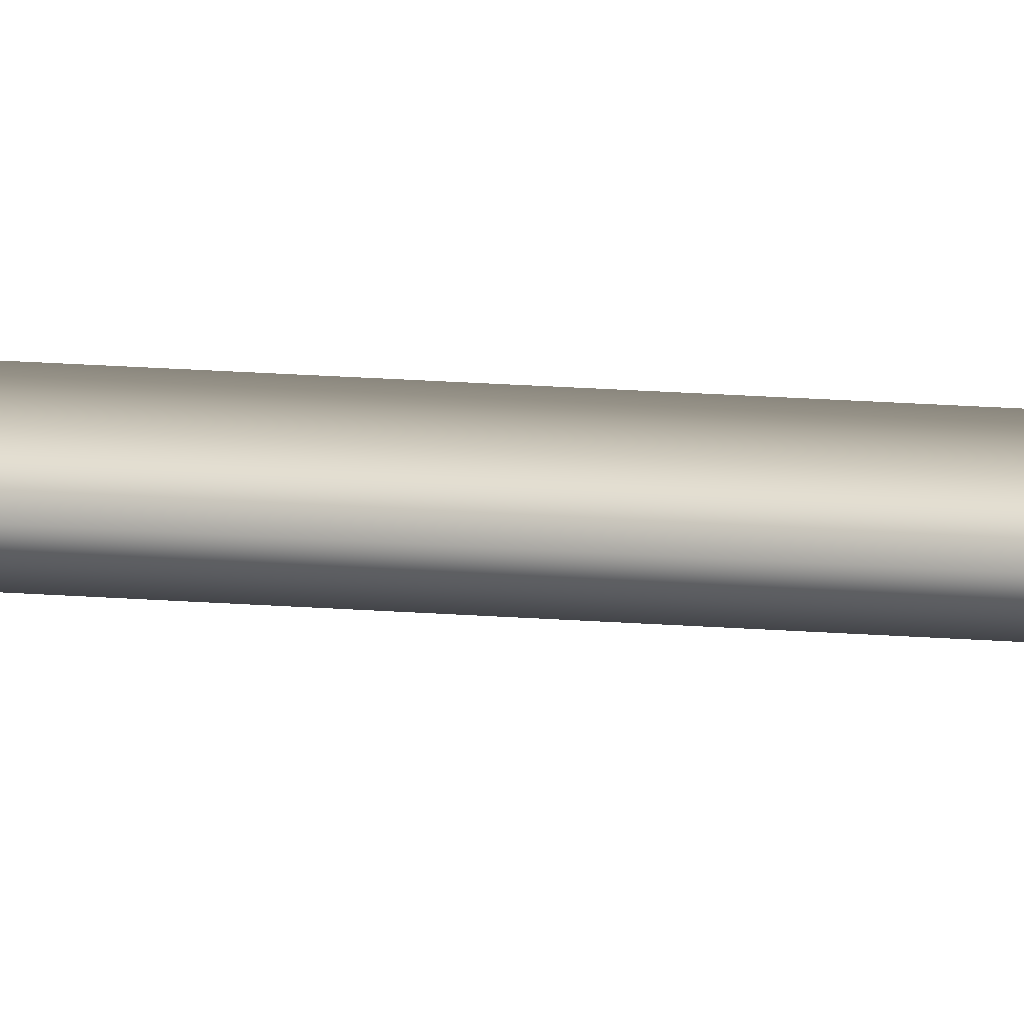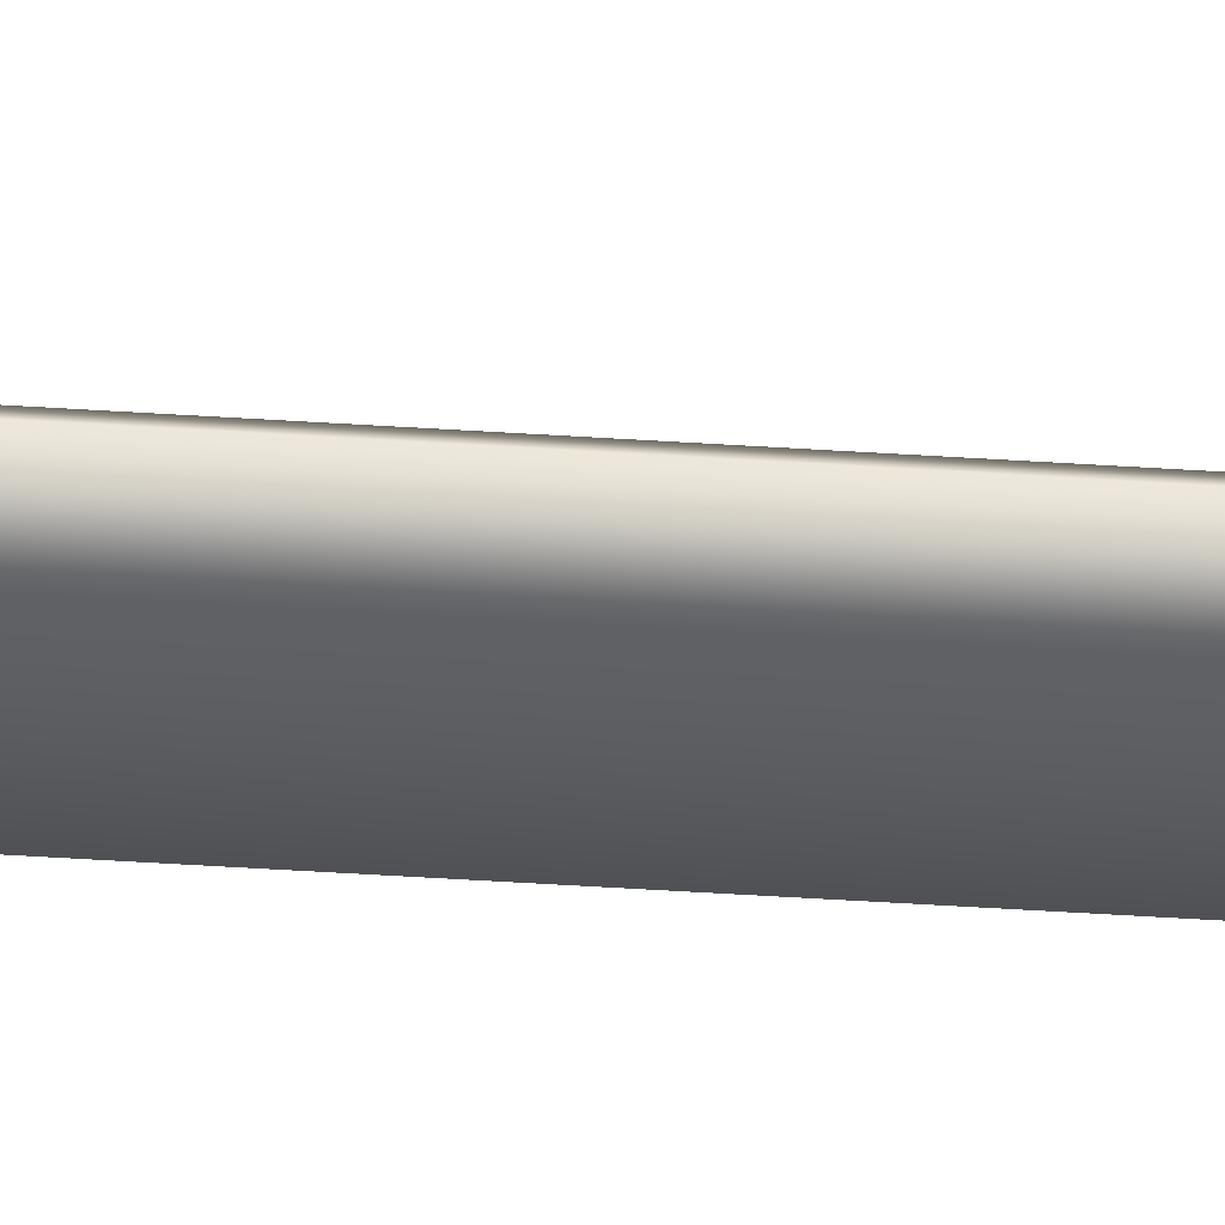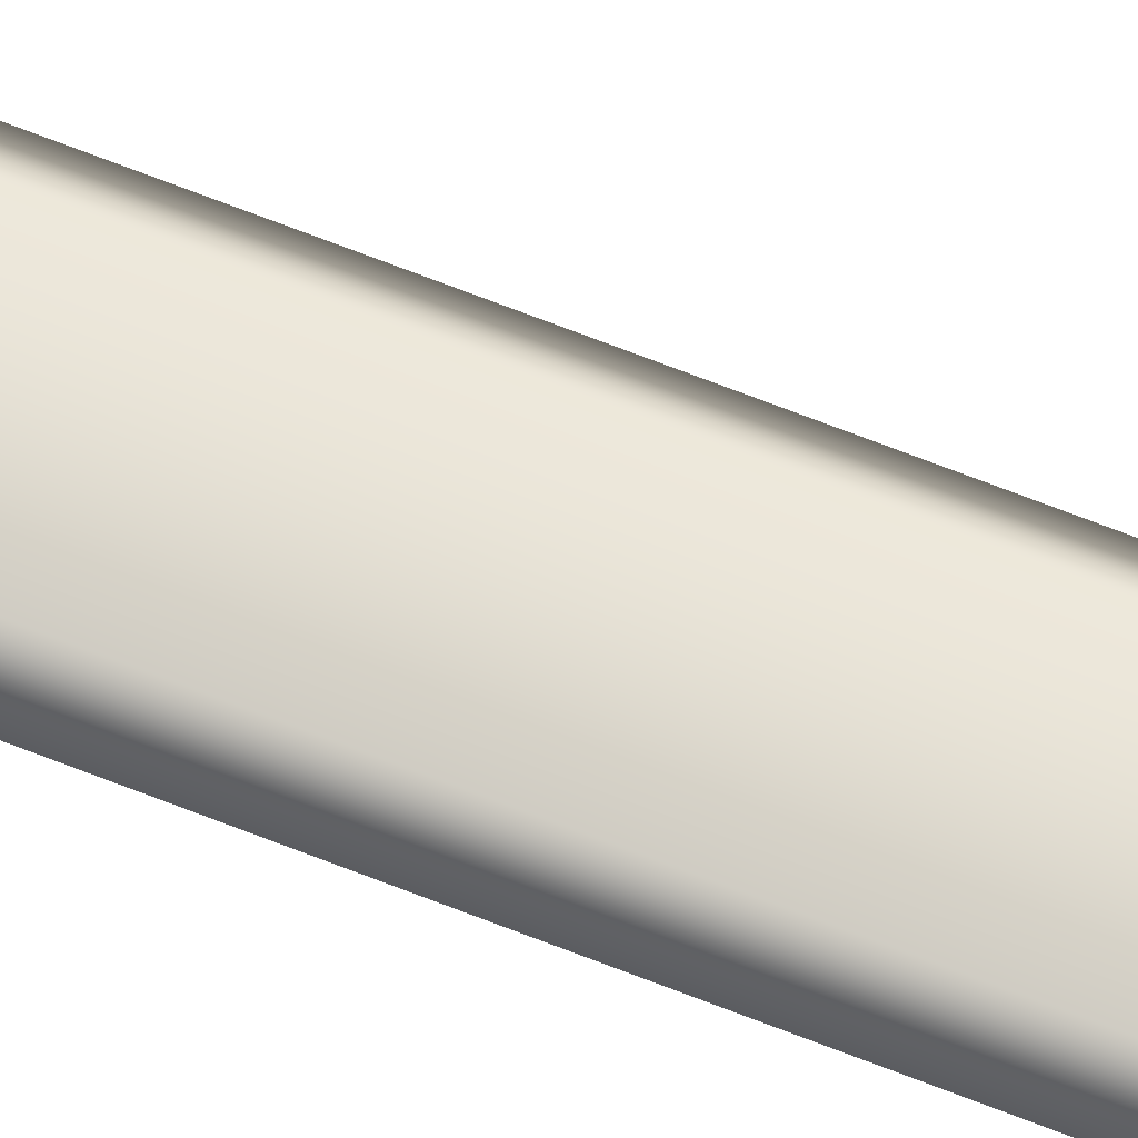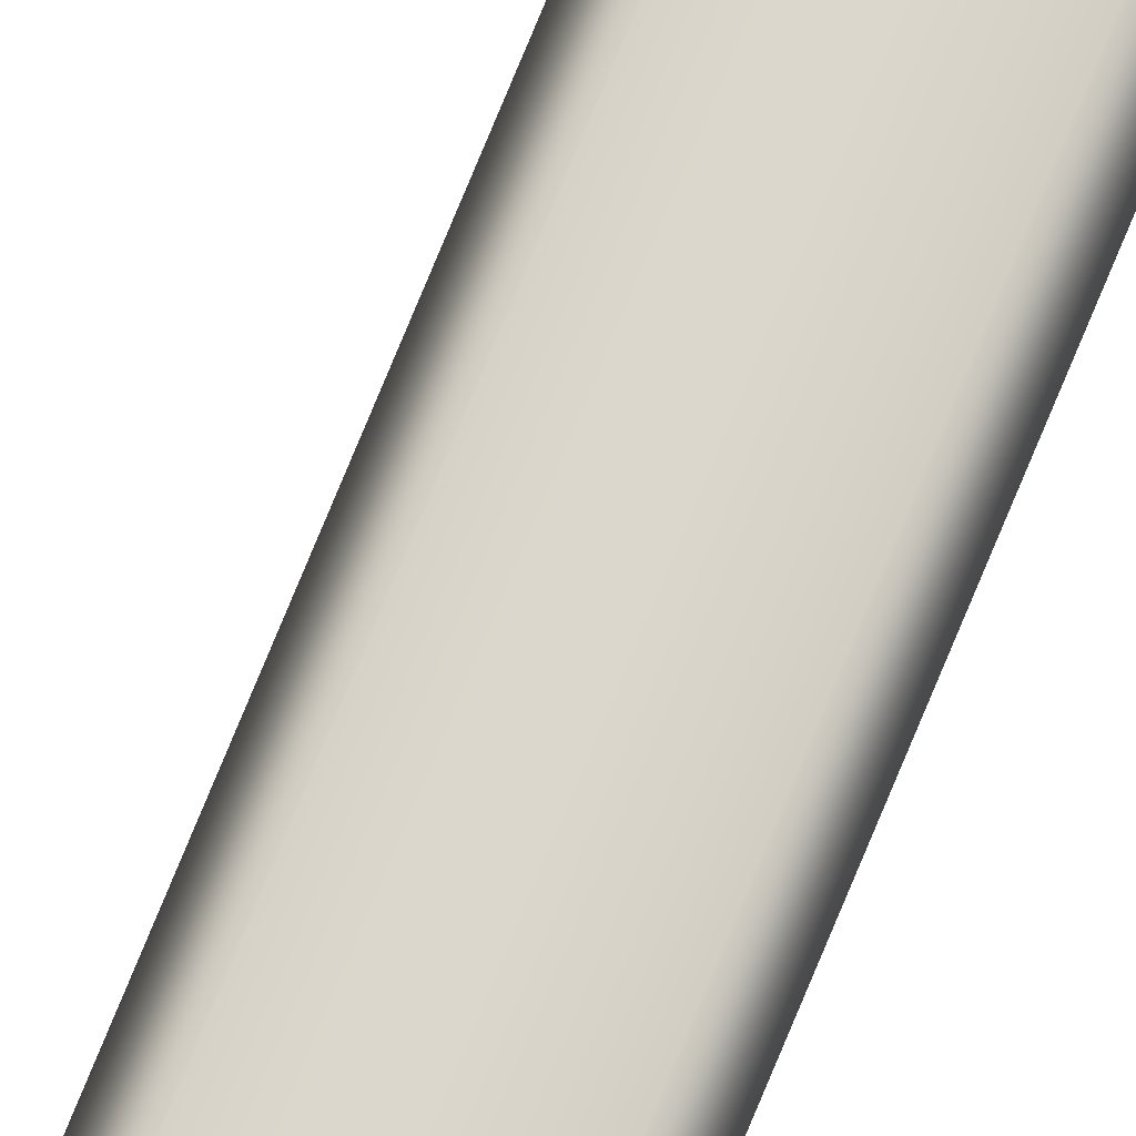
<metadata>
{"format":"obj","ext":"obj","renderer":"f3d","projection":"perspective","resolution":1024,"background":"white","views":[{"elev":9.0,"azim":107.0,"up":"+Z"},{"elev":-36.7,"azim":84.8,"up":"+Z"},{"elev":65.7,"azim":-68.0,"up":"+Z"},{"elev":73.1,"azim":-157.9,"up":"+Z"}]}
</metadata>
<code>
g butterflySignA_geo
v 0.006692 2.24e-08 0.004281
v 0.01108 0.8496 -7.094e-08
v 0.01166 7.684e-09 -1.042e-07
v 0.006691 0.8496 0.004281
v -0.003401 1.42e-08 0.004281
v 0.01581 1.079 -1.971e-08
v -0.003401 0.8496 0.004281
v -0.01349 0.8496 0.004281
v -0.01349 1.03e-08 0.004281
v -0.009329 1.077 0.004281
v 0.001958 1.075 0.004281
v 0.01373 1.077 0.004281
v 0.001958 1.106 0.004281
v -0.01236 1.106 0.004281
v 0.01587 1.106 0.004281
v 0.01798 1.108 -8.369e-08
v 0.01109 1.115 -8.407e-08
v 0.001958 1.114 0.004281
v 0.01011 1.113 0.004281
v 0.001958 1.12 4.109e-08
v -0.00571 1.113 0.004281
v -0.006684 1.115 -2.356e-08
v -0.01447 1.108 8.778e-08
v 0.006691 -5.279e-08 -0.004281
v 0.01166 7.684e-09 -1.042e-07
v 0.01108 0.8496 -7.094e-08
v 0.006691 0.8496 -0.004281
v -0.003401 2.822e-08 -0.004281
v 0.01373 1.077 -0.004281
v 0.01581 1.079 -1.971e-08
v 0.01587 1.106 -0.004281
v 0.01798 1.108 -8.369e-08
v 0.01109 1.115 -8.407e-08
v -0.003401 0.8496 -0.004281
v -0.01349 0.8496 -0.004281
v -0.01349 2.002e-08 -0.004281
v 0.001958 1.075 -0.004281
v -0.009329 1.077 -0.004281
v -0.01236 1.106 -0.004281
v 0.001958 1.106 -0.004281
v 0.001958 1.114 -0.004281
v -0.00571 1.113 -0.004281
v 0.001958 1.12 4.109e-08
v 0.01011 1.113 -0.004281
v -0.01349 1.03e-08 0.004281
v -0.0176 -9.724e-09 1.573e-08
v -0.01726 0.8496 3.609e-08
v -0.01349 0.8496 0.004281
v -0.01141 1.079 2.681e-08
v -0.009329 1.077 0.004281
v -0.01236 1.106 0.004281
v -0.01447 1.108 8.778e-08
v -0.01349 2.002e-08 -0.004281
v -0.01726 0.8496 3.609e-08
v -0.0176 -9.724e-09 1.573e-08
v -0.01349 0.8496 -0.004281
v -0.01141 1.079 2.681e-08
v -0.009329 1.077 -0.004281
v -0.01236 1.106 -0.004281
v -0.01447 1.108 8.778e-08
v -0.006684 1.115 -2.356e-08
v -0.00571 1.113 -0.004281
v 0.001958 1.12 4.109e-08
g butterflySignA_geo_0
f 3 2 1
f 2 4 1
f 1 4 5
f 2 6 4
f 4 7 5
f 7 8 5
f 8 9 5
f 8 7 10
f 11 7 4
f 7 11 10
f 6 12 4
f 12 11 4
f 10 11 13
f 11 12 13
f 14 10 13
f 15 12 6
f 12 15 13
f 16 15 6
f 16 17 15
f 18 13 15
f 13 18 14
f 17 19 15
f 19 18 15
f 17 20 19
f 20 18 19
f 18 20 21
f 18 21 14
f 20 22 21
f 21 22 14
f 22 23 14
f 26 25 24
f 27 26 24
f 27 24 28
f 27 29 26
f 29 30 26
f 29 31 30
f 31 32 30
f 33 32 31
f 34 27 28
f 27 34 29
f 35 34 28
f 36 35 28
f 34 37 29
f 37 34 35
f 31 29 37
f 38 37 35
f 38 39 37
f 39 40 37
f 40 31 37
f 41 40 39
f 40 41 31
f 42 41 39
f 43 41 42
f 44 33 31
f 41 44 31
f 43 33 44
f 41 43 44
f 47 46 45
f 48 47 45
f 49 47 48
f 50 49 48
f 50 51 49
f 51 52 49
f 55 54 53
f 54 56 53
f 54 57 56
f 57 58 56
f 59 58 57
f 60 59 57
f 60 61 59
f 61 62 59
f 61 63 62

</code>
